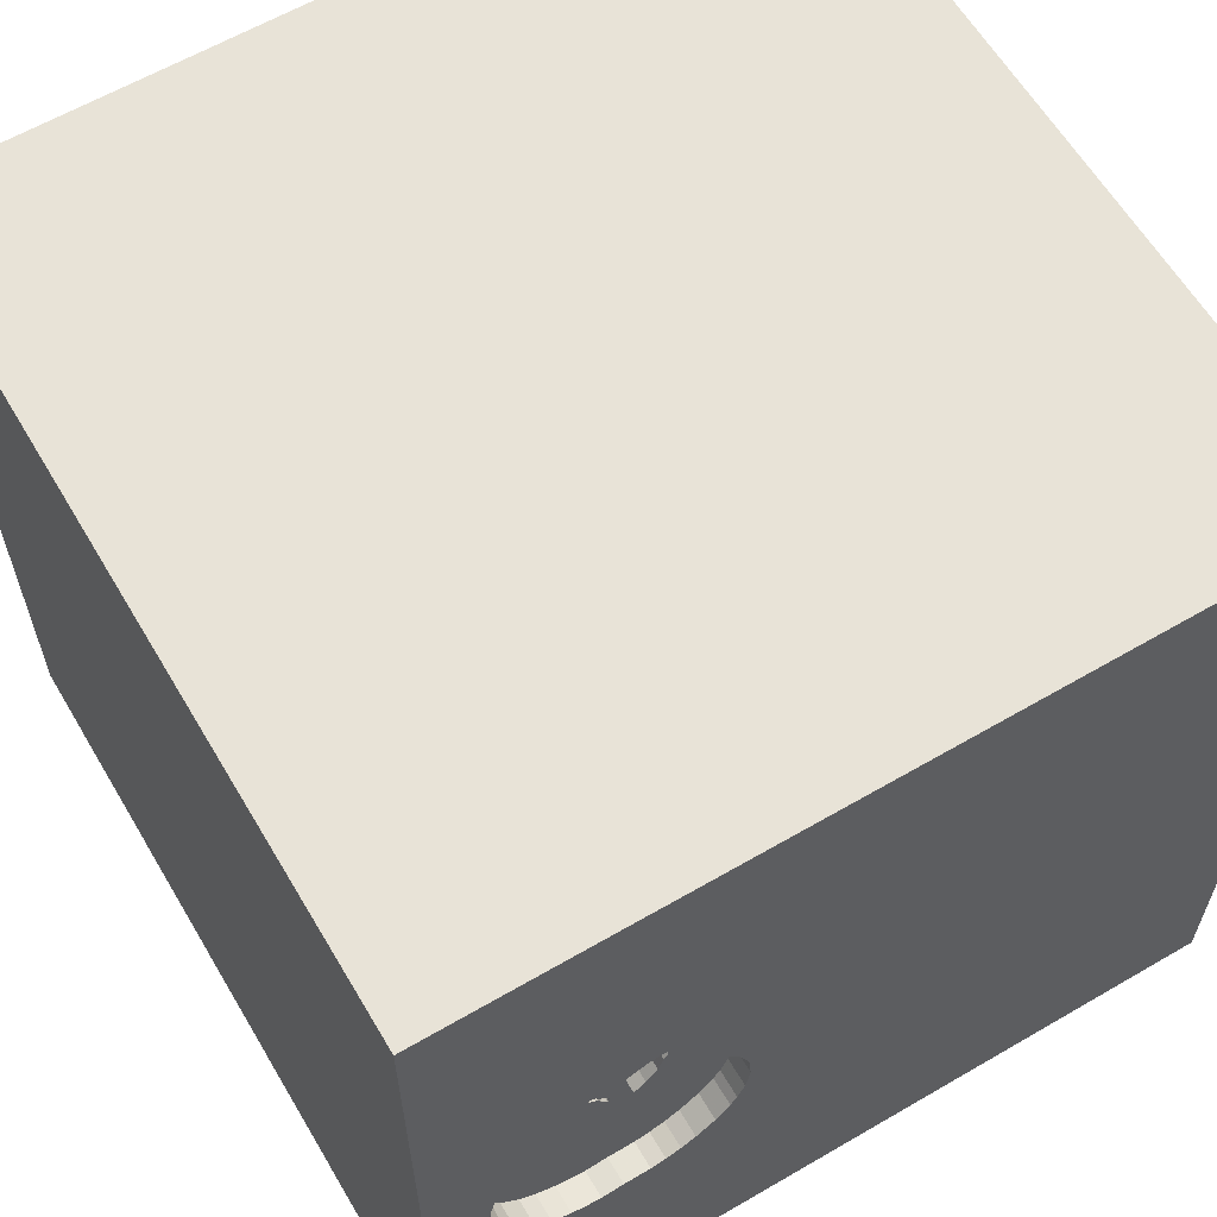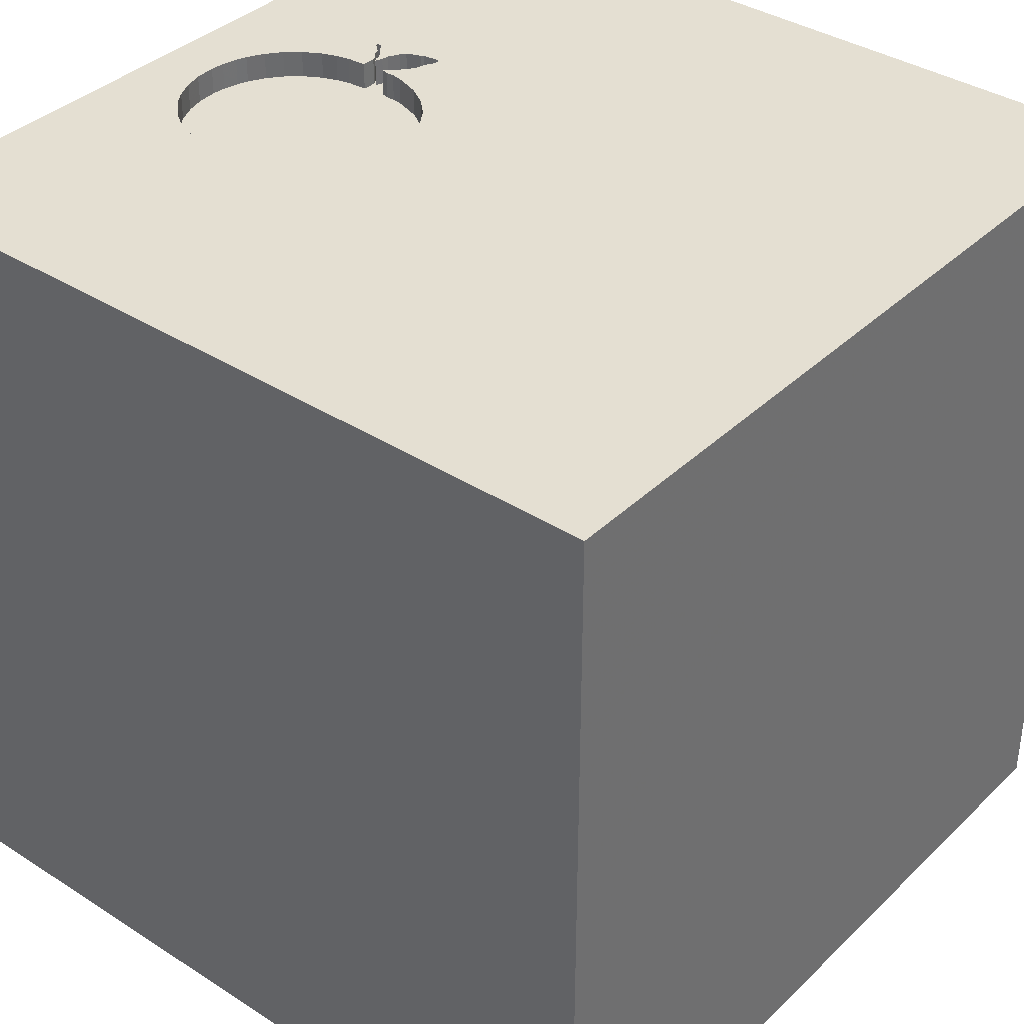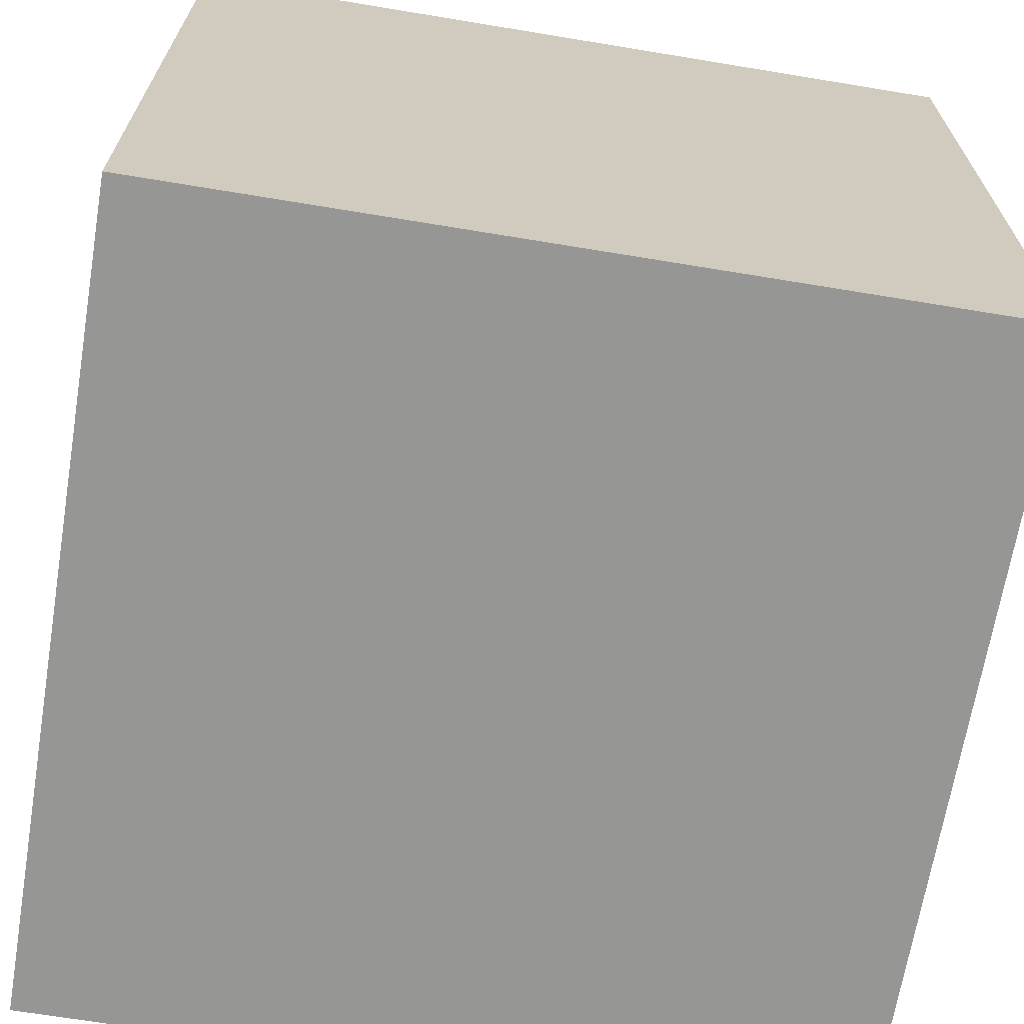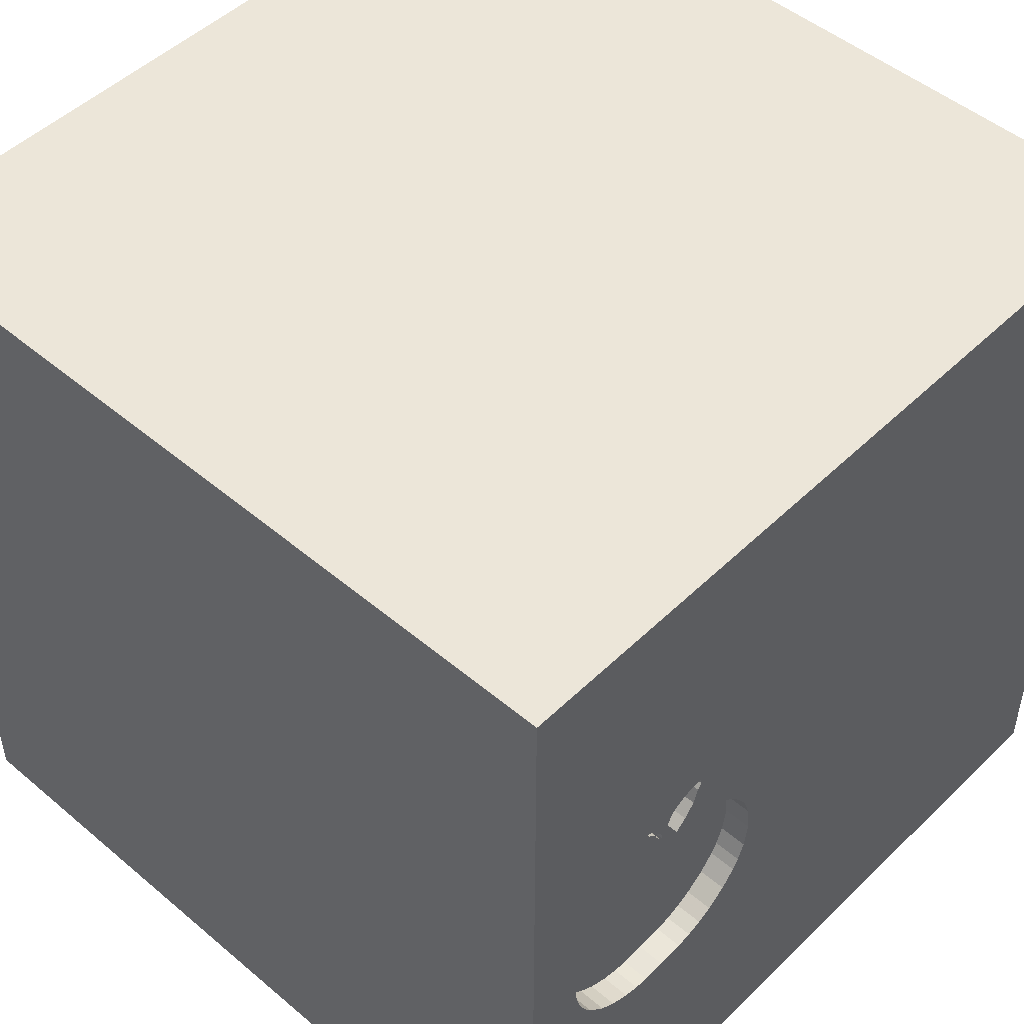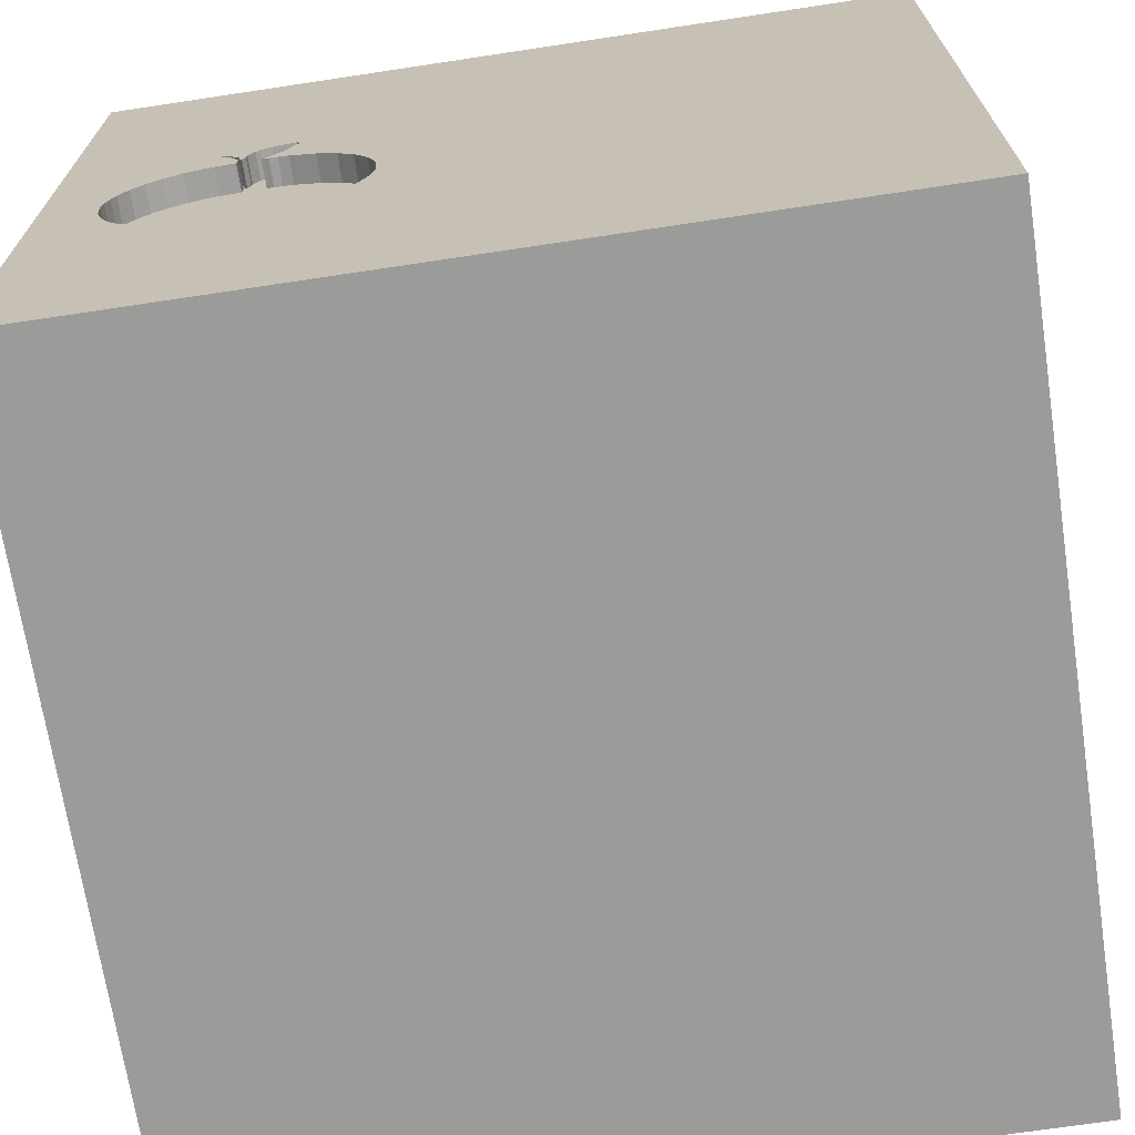
<metadata>
{"format":"obj","ext":"obj","renderer":"f3d","projection":"perspective","resolution":1024,"background":"white","views":[{"elev":61.7,"azim":149.4,"up":"+Z"},{"elev":37.2,"azim":-140.5,"up":"+Y"},{"elev":-67.7,"azim":80.6,"up":"+Z"},{"elev":48.9,"azim":133.1,"up":"+Z"},{"elev":-69.6,"azim":-171.4,"up":"+Z"}]}
</metadata>
<code>
o apple_167
v 1.088 1.5 -0.5161
v 0.767 1.5 0.4035
v 0.767 1.4 0.4035
v 0.4539 1.5 -0.3766
v 0.3897 1.5 -0.1783
v 1.118 1.5 -0.496
v 0.6146 1.5 0.1887
v 0.6146 1.4 0.1887
v 1.258 1.5 -0.01057
v 1.258 1.4 -0.01057
v 1.255 1.5 -0.006084
v 0.9588 1.5 0.2187
v 0.8607 1.5 0.3091
v 1.286 1.5 -0.1053
v -1.042 0.7292 -1.5
v -0.9375 0.1562 1.5
v -1.042 -0.4688 1.5
v -1.042 -1.5 -0.8333
v -0.651 -1.5 -1.237
v -1.042 -1.5 -0.3646
v -0.8333 -1.198 1.5
v 0.9245 1.5 0.3518
v 1.27 1.5 -0.2987
v 1.27 1.4 -0.2987
v 0.4199 1.5 -0.3093
v 0.9193 1.5 0.3352
v 0.9193 1.4 0.3352
v 0.4817 1.5 0.08672
v 1.291 1.5 -0.1563
v 1.291 1.4 -0.1563
v 0.54 1.5 0.1424
v 0.1823 -0.7812 1.5
v 0.08464 0.1514 -1.5
v 0.4167 0.3906 1.5
v 0.9375 0.9733 -1.5
v 0.1562 1.146 1.5
v 0.2083 -1.5 -0.8333
v 0.625 -1.5 0.4427
v 0.4687 -1.5 -0
v 0.3906 -1.5 1.198
v 0.1302 -1.5 -1.5
v 0.2083 -1.5 -1.25
v 0.612 -1.5 -0.5208
v 0.1562 -1.5 1.5
v 0.4427 1.5 -0.9766
v 0.03418 1.5 0.651
v 0.4002 1.5 -0.07324
v 0.1302 1.5 -1.5
v 0.1562 1.5 1.5
v 0.4305 1.5 0.009481
v 0.8268 -1.104 -1.5
v 0.2083 -1.25 1.5
v 0.5729 -0.3646 1.5
v 0.9555 1.5 0.3753
v 0.9555 1.4 0.3753
v 0.7774 1.5 0.2254
v 0.7774 1.4 0.2254
v 0.7838 1.5 0.4025
v 0.7838 1.4 0.4025
v 0.7095 1.5 0.221
v 1.15 1.5 0.1301
v -0.1432 -1.068 -1.5
v 0 -0.07812 1.5
v -0.2083 1.12 -1.5
v 0 -1.5 0.05208
v -0.1823 -1.5 1.198
v -0.1823 -1.5 0.5599
v -0.2865 -1.5 -0.5729
v -0.1042 0.7552 1.5
v -0.1628 1.5 -0.7308
v 0.925 1.5 0.3602
v 1.286 1.4 -0.1053
v 0.706 1.5 0.3734
v 0.7631 1.5 0.2685
v 0.7631 1.4 0.2685
v 0.8731 1.5 0.2704
v 0.8731 1.4 0.2704
v 0.891 1.5 0.2862
v 0.891 1.4 0.2862
v 1.088 1.4 -0.5161
v 0.54 1.4 0.1424
v 1.287 1.5 -0.2321
v 1.287 1.4 -0.2321
v 0.832 1.5 -0.5557
v 0.832 1.4 -0.5557
v 1.146 -0.07812 -1.5
v 1.25 0.4687 1.5
v 1.042 0.9375 1.5
v 1.237 -0.3906 1.5
v 1.198 -1.5 -0.8594
v 1.25 -1.5 0.599
v 1.172 -1.5 -0.2214
v 1.5 -1.5 -1.5
v 1.224 1.5 0.651
v 1.145 1.5 -0.4772
v 1.5 1.5 -1.5
v 1.133 1.5 -0.8984
v 1.5 -1.5 1.5
v 1.009 1.5 0.2073
v 1.009 1.4 0.2073
v 1.019 1.5 -0.5457
v 0.9093 1.5 0.3105
v 0.9093 1.4 0.3105
v 0.8032 1.5 0.2323
v 0.8032 1.4 0.2323
v 1.18 1.5 0.104
v 0.8207 1.5 0.3834
v 0.8207 1.4 0.3834
v 0.5051 1.5 -0.4388
v 0.5051 1.4 -0.4388
v 0.6806 1.5 -0.5424
v 0.9118 1.5 -0.5647
v 0.9118 1.4 -0.5647
v 0.8833 1.5 0.2993
v -0.4818 -0.1823 1.5
v -0.4687 -1.5 -0
v -0.625 -1.5 1.042
v -0.4948 0.5208 1.5
v -1.5 -1.068 0.4948
v -1.5 0.3906 -1.068
v -1.5 0.4427 0.1562
v -1.5 0.6771 1.263
v -1.5 0.3646 -0.4948
v -1.5 0.1823 0.7812
v -1.5 -0.1042 -1.5
v -1.5 0.1042 1.5
v -1.5 -0.3516 -1.016
v -1.5 -0.07812 0.1562
v -1.5 -0.1823 1.146
v -1.5 -0.1562 -0.4427
v -1.5 0 -1.25
v -1.5 1.211 0.2083
v -1.5 1.5 1.5
v -1.5 1.5 -1.5
v -1.5 1.042 -0.4557
v -1.5 -0.625 1.042
v -1.5 -0.625 -0.3906
v -1.5 -1.5 -0.1562
v -1.5 -1.5 1.5
v -1.5 -1.5 -1.5
v -1.5 1.5 0.1562
v -1.5 -1.276 0.01302
v -1.5 -1.198 -0.625
v -1.5 -0.3646 0.4948
v -1.5 0.7292 0.4688
v -1.5 0.8333 -1.198
v 0.7479 1.5 0.2271
v 0.7479 1.4 0.2271
v 1.272 1.5 -0.04949
v 0.4424 1.5 -0.3569
v 0.7292 -0.8333 1.5
v 0.7812 1.302 1.5
v 0.5155 1.5 0.119
v 0.527 1.5 -0.4563
v 0.9384 1.5 0.3721
v 0.6914 1.5 0.4123
v 1.224 1.5 -0.3898
v 1.208 1.5 -0.4134
v 0.6914 1.4 0.4123
v 0.7003 1.5 0.4202
v 0.7003 1.4 0.4202
v 0.8872 1.5 0.223
v 0.8872 1.4 0.223
v 0.9245 1.4 0.3518
v 0.3897 1.4 -0.1783
v 1.128 1.5 0.1494
v 1.128 1.4 0.1494
v 0.763 1.5 0.408
v 1.063 1.5 0.1871
v 1.354 1.5 -0.1042
v 1.223 1.5 0.05067
v 1.354 1.5 -0.3125
v 1.063 1.4 0.1871
v 1.241 1.5 -0.3646
v 0.4002 1.4 -0.07324
v 0.862 1.5 0.2964
v 1.5 -0.5697 -0.9245
v 1.5 -1.074 0.2669
v 1.5 -0.4932 1.107
v 1.5 0.8431 -0.7324
v 1.5 0.1693 0.2279
v 1.5 0.7031 -1.5
v 1.5 0.1302 1.5
v 1.5 -0.2083 -1.5
v 1.5 1.051 0.6592
v 1.5 1.5 1.5
v 1.5 -1.5 0.1302
v 1.5 1.5 0.1302
v 0.8366 1.5 0.3655
v 0.8366 1.4 0.3655
v 0.9505 1.5 0.3629
v 0.9374 1.5 -0.562
v -1.042 -0.5794 -1.5
v -1.263 0.6706 1.5
v -1.094 -1.5 0.2344
v -1.172 -1.5 0.6771
v -1.165 1.5 -0.2376
v 0.4305 1.4 0.00948
v 0.6904 1.5 0.3955
v 0.6904 1.4 0.3955
v 0.886 1.5 0.2738
v 0.886 1.4 0.2738
v 0.8479 1.5 0.3437
v 0.7763 1.5 -0.5547
v 0.6269 1.5 -0.5222
v 0.7238 1.4 0.3174
v -0.3646 -1.094 1.5
v -0.4167 1.224 1.5
v 0.8593 1.5 0.3219
v 0.8593 1.4 0.3219
v 0.9588 1.4 0.2187
v 0.7294 1.5 0.4164
v 0.8333 0.2083 1.5
v 0.8333 -1.5 -1.146
v 0.8333 -1.5 1.042
v 0.7349 1.5 -0.5541
v 0.7591 1.5 0.4125
v 0.7238 1.5 0.3174
v 0.4052 1.5 -0.2722
v 0.6269 1.4 -0.5222
v 0.9384 1.4 0.3721
v 1.019 1.4 -0.5457
v 0.4817 1.4 0.08672
v 0.7903 1.5 0.2288
v 1.223 1.4 0.05067
v 1.272 1.4 -0.04949
v 0.706 1.4 0.3734
v 0.8975 1.5 0.3239
v 0.8975 1.4 0.3239
v 0.8833 1.4 0.2993
v 0.9628 1.5 -0.5593
v 0.9628 1.4 -0.5593
v 1.18 1.4 0.104
v 0.4539 1.4 -0.3766
v 0.862 1.4 0.2964
v 1.145 1.4 -0.4772
v 0.925 1.4 0.3602
v 0.7591 1.4 0.4125
v 0.5737 1.5 -0.4937
v 0.5737 1.4 -0.4937
v 0.9505 1.4 0.3629
v 1.208 1.4 -0.4134
v 0.4052 1.4 -0.2722
v 0.8823 1.5 0.2825
v 0.8823 1.4 0.2825
v 1.241 1.4 -0.3646
v 0.6806 1.4 -0.5424
v 0.4309 1.5 -0.3372
v 0.4309 1.4 -0.3372
v 0.7095 1.4 0.221
v 0.7349 1.4 -0.5541
v 0.6621 1.5 0.2048
f 126 136 139
f 139 207 21
f 139 17 126
f 119 138 139
f 44 207 139
f 126 129 136
f 119 142 138
f 138 196 139
f 117 44 139
f 21 17 139
f 136 119 139
f 138 195 196
f 117 66 44
f 196 117 139
f 44 52 207
f 207 17 21
f 195 117 196
f 17 194 126
f 66 40 44
f 16 194 17
f 126 122 129
f 129 144 136
f 136 144 119
f 207 115 17
f 138 20 195
f 195 67 117
f 117 67 66
f 115 16 17
f 129 124 144
f 119 137 142
f 142 143 138
f 52 32 207
f 133 122 126
f 122 124 129
f 144 137 119
f 32 115 207
f 194 133 126
f 20 116 195
f 116 67 195
f 44 98 52
f 143 140 138
f 138 18 20
f 40 215 44
f 124 128 144
f 144 128 137
f 140 18 138
f 67 40 66
f 215 98 44
f 98 151 52
f 52 151 32
f 32 63 115
f 137 143 142
f 67 38 40
f 122 145 124
f 116 65 67
f 115 118 16
f 16 118 194
f 124 121 128
f 128 130 137
f 65 38 67
f 38 215 40
f 151 53 32
f 32 53 63
f 133 145 122
f 145 121 124
f 137 140 143
f 140 19 18
f 20 68 116
f 63 118 115
f 118 133 194
f 137 127 140
f 18 68 20
f 68 65 116
f 53 34 63
f 65 39 38
f 133 132 145
f 130 127 137
f 98 89 151
f 151 89 53
f 63 69 118
f 118 208 133
f 121 130 128
f 18 19 68
f 215 91 98
f 69 208 118
f 121 123 130
f 68 39 65
f 38 91 215
f 53 213 34
f 68 43 39
f 178 179 98
f 34 69 63
f 145 132 121
f 46 141 133
f 141 132 133
f 39 92 38
f 89 213 53
f 197 141 46
f 121 135 123
f 130 120 127
f 127 125 140
f 19 37 68
f 37 43 68
f 92 91 38
f 69 36 208
f 132 135 121
f 123 120 130
f 120 131 127
f 193 140 125
f 19 42 37
f 91 187 98
f 34 36 69
f 43 92 39
f 178 98 187
f 98 183 89
f 208 49 133
f 135 120 123
f 131 125 127
f 62 140 193
f 140 41 19
f 179 183 98
f 36 49 208
f 46 133 49
f 33 62 193
f 62 41 140
f 41 42 19
f 92 187 91
f 89 87 213
f 213 88 34
f 88 36 34
f 135 146 120
f 181 179 178
f 141 135 132
f 120 125 131
f 37 214 43
f 183 87 89
f 87 88 213
f 70 197 46
f 15 193 125
f 15 33 193
f 42 214 37
f 214 90 43
f 90 92 43
f 88 152 36
f 50 70 46
f 134 146 135
f 51 41 62
f 177 181 178
f 152 49 36
f 47 70 50
f 141 134 135
f 33 51 62
f 180 181 177
f 185 179 181
f 185 183 179
f 217 46 49
f 28 50 46
f 46 153 28
f 70 47 5
f 219 25 70
f 70 5 219
f 197 134 141
f 146 125 120
f 92 93 187
f 177 178 187
f 154 45 70
f 70 25 248
f 248 150 4
f 109 154 70
f 70 248 4
f 4 109 70
f 146 134 125
f 64 33 15
f 41 214 42
f 90 93 92
f 177 187 93
f 183 186 87
f 31 153 46
f 46 7 31
f 239 205 45
f 45 154 239
f 15 125 134
f 86 51 33
f 41 93 214
f 180 185 181
f 185 186 183
f 186 88 87
f 73 218 46
f 46 217 212
f 46 212 160
f 46 160 156
f 46 156 199
f 199 73 46
f 252 7 46
f 60 252 46
f 46 218 60
f 45 205 111
f 45 111 216
f 134 197 70
f 35 86 33
f 51 93 41
f 152 186 49
f 228 13 209
f 228 209 203
f 228 203 189
f 58 2 168
f 228 189 107
f 58 168 217
f 22 228 107
f 22 107 58
f 58 217 22
f 147 60 218
f 74 104 224
f 147 218 74
f 224 56 147
f 74 224 147
f 204 97 216
f 97 45 216
f 35 33 64
f 217 49 186
f 54 217 94
f 217 54 155
f 217 155 71
f 217 71 22
f 244 76 176
f 13 228 114
f 114 244 176
f 114 176 13
f 112 192 97
f 97 204 84
f 97 84 112
f 93 90 214
f 88 186 152
f 94 102 191
f 94 191 54
f 97 192 231
f 94 61 166
f 169 102 94
f 94 166 169
f 191 102 26
f 97 231 101
f 101 1 97
f 99 12 102
f 102 169 99
f 94 171 106
f 106 61 94
f 97 1 6
f 94 217 186
f 12 162 201
f 102 12 201
f 201 78 102
f 171 170 11
f 97 6 95
f 96 45 97
f 48 70 45
f 48 134 70
f 134 64 15
f 48 35 64
f 188 185 180
f 188 171 94
f 188 170 171
f 170 14 149
f 9 11 170
f 170 149 9
f 96 97 157
f 97 95 158
f 158 157 97
f 96 48 45
f 48 64 134
f 96 35 48
f 182 86 35
f 184 51 86
f 182 180 177
f 96 188 180
f 188 186 185
f 188 94 186
f 170 172 82
f 170 82 29
f 29 14 170
f 172 157 174
f 174 23 172
f 96 182 35
f 182 184 86
f 184 93 51
f 184 177 93
f 182 177 184
f 96 180 182
f 96 172 188
f 188 172 170
f 23 82 172
f 96 157 172
f 241 221 55
f 221 241 237
f 241 55 191
f 155 54 55
f 55 221 155
f 221 237 155
f 241 164 237
f 54 191 55
f 71 155 237
f 27 164 241
f 237 164 71
f 191 26 27
f 27 241 191
f 27 229 164
f 22 71 164
f 26 102 27
f 103 229 27
f 164 229 22
f 103 27 102
f 229 103 230
f 228 22 229
f 229 230 228
f 103 79 230
f 102 78 79
f 79 103 102
f 114 228 230
f 79 245 230
f 230 245 114
f 245 79 202
f 78 201 202
f 202 79 78
f 244 114 245
f 77 245 202
f 76 244 245
f 245 77 76
f 163 77 202
f 201 162 163
f 163 202 201
f 105 77 163
f 162 12 163
f 176 76 77
f 77 235 176
f 77 105 235
f 57 105 163
f 211 163 12
f 75 235 105
f 224 104 105
f 105 57 224
f 57 163 85
f 163 211 100
f 12 99 211
f 13 176 235
f 235 210 13
f 210 235 75
f 75 105 74
f 56 224 57
f 104 74 105
f 57 85 220
f 85 163 100
f 100 211 99
f 210 209 13
f 210 75 190
f 74 218 75
f 147 56 57
f 57 148 147
f 220 240 57
f 251 220 85
f 100 173 85
f 99 169 100
f 203 209 210
f 210 190 203
f 190 75 206
f 206 75 218
f 250 148 57
f 205 239 240
f 240 220 205
f 110 57 240
f 220 251 247
f 251 85 204
f 204 216 251
f 173 100 169
f 173 225 85
f 189 203 190
f 190 206 108
f 218 73 206
f 148 250 60
f 60 147 148
f 8 250 57
f 239 154 240
f 81 57 110
f 110 240 154
f 154 109 110
f 111 205 220
f 220 247 111
f 247 251 111
f 84 204 85
f 216 111 251
f 233 225 173
f 225 226 85
f 107 189 190
f 190 108 107
f 206 59 108
f 227 206 73
f 252 60 250
f 250 8 252
f 57 81 8
f 110 234 81
f 109 4 110
f 112 84 85
f 85 113 112
f 169 166 167
f 167 173 169
f 106 171 225
f 225 233 106
f 233 173 167
f 226 225 10
f 85 226 72
f 206 3 59
f 58 107 108
f 108 59 58
f 3 206 227
f 7 252 8
f 31 7 8
f 8 81 31
f 234 110 4
f 234 223 81
f 232 113 85
f 167 166 61
f 171 11 225
f 233 167 61
f 61 106 233
f 226 10 149
f 10 225 11
f 11 9 10
f 24 85 72
f 72 226 149
f 149 14 72
f 59 3 58
f 227 238 3
f 73 199 200
f 200 227 73
f 4 150 234
f 223 234 198
f 81 223 153
f 153 31 81
f 192 112 113
f 113 232 192
f 85 222 232
f 9 149 10
f 85 24 242
f 83 24 72
f 2 58 3
f 238 227 161
f 168 2 3
f 3 238 168
f 200 161 227
f 150 248 249
f 249 234 150
f 223 198 28
f 234 243 198
f 153 223 28
f 232 231 192
f 222 85 80
f 232 222 101
f 101 231 232
f 242 236 85
f 242 24 246
f 24 83 23
f 83 72 30
f 14 29 30
f 30 72 14
f 212 217 238
f 238 161 212
f 217 168 238
f 159 161 200
f 199 156 159
f 159 200 199
f 234 249 243
f 249 248 25
f 50 28 198
f 175 198 243
f 1 101 222
f 222 80 1
f 85 236 80
f 236 242 158
f 158 95 236
f 242 246 157
f 157 158 242
f 246 24 174
f 82 23 83
f 23 174 24
f 83 30 82
f 29 82 30
f 161 160 212
f 156 160 161
f 161 159 156
f 25 219 243
f 243 249 25
f 198 175 47
f 47 50 198
f 165 175 243
f 6 1 80
f 80 236 6
f 236 95 6
f 174 157 246
f 175 165 47
f 165 243 219
f 219 5 165
f 5 47 165

</code>
